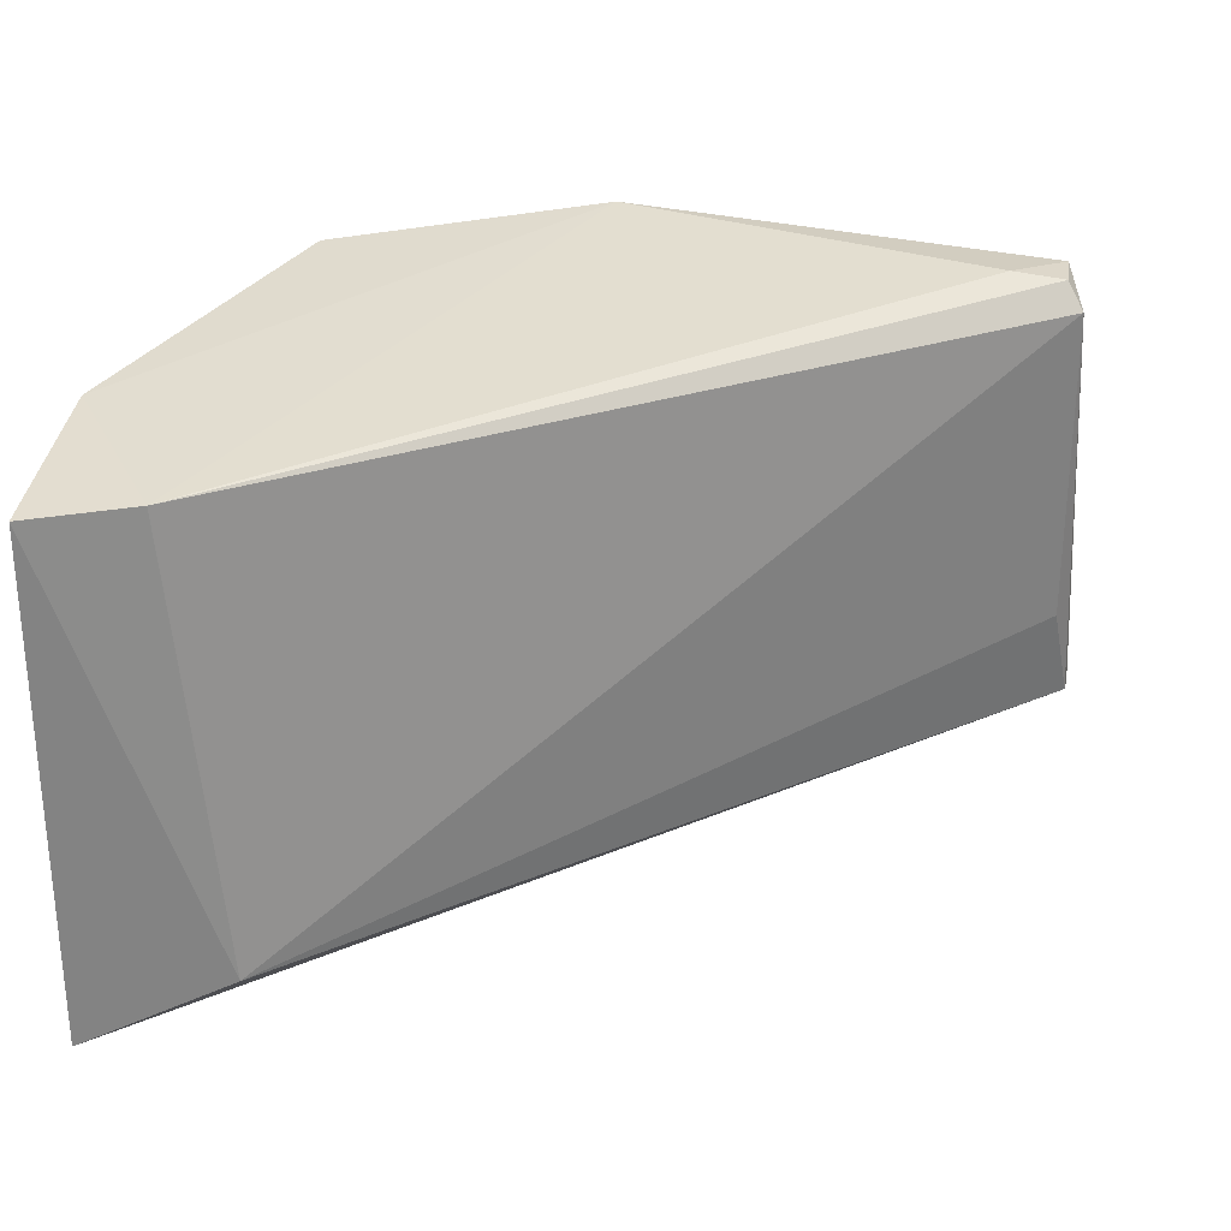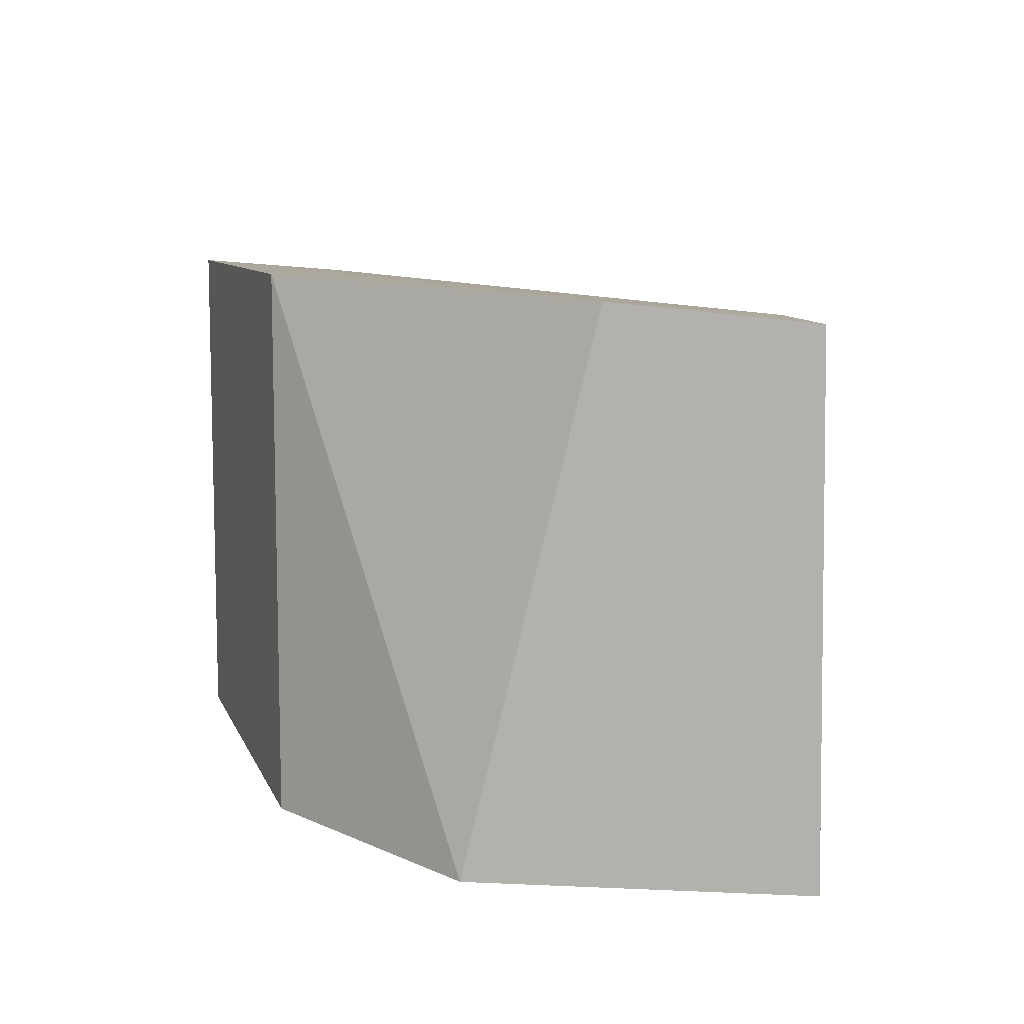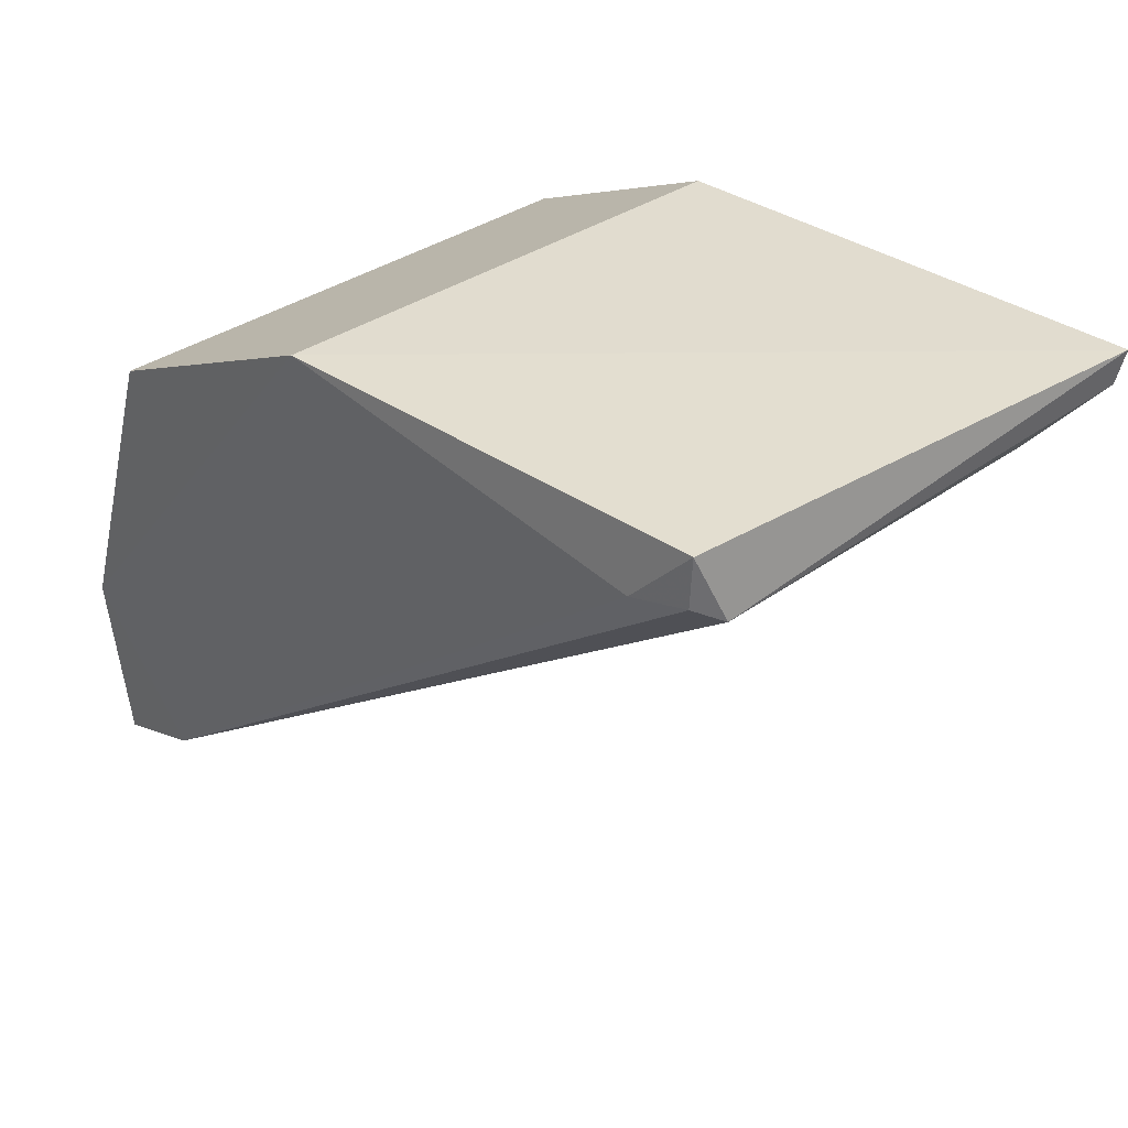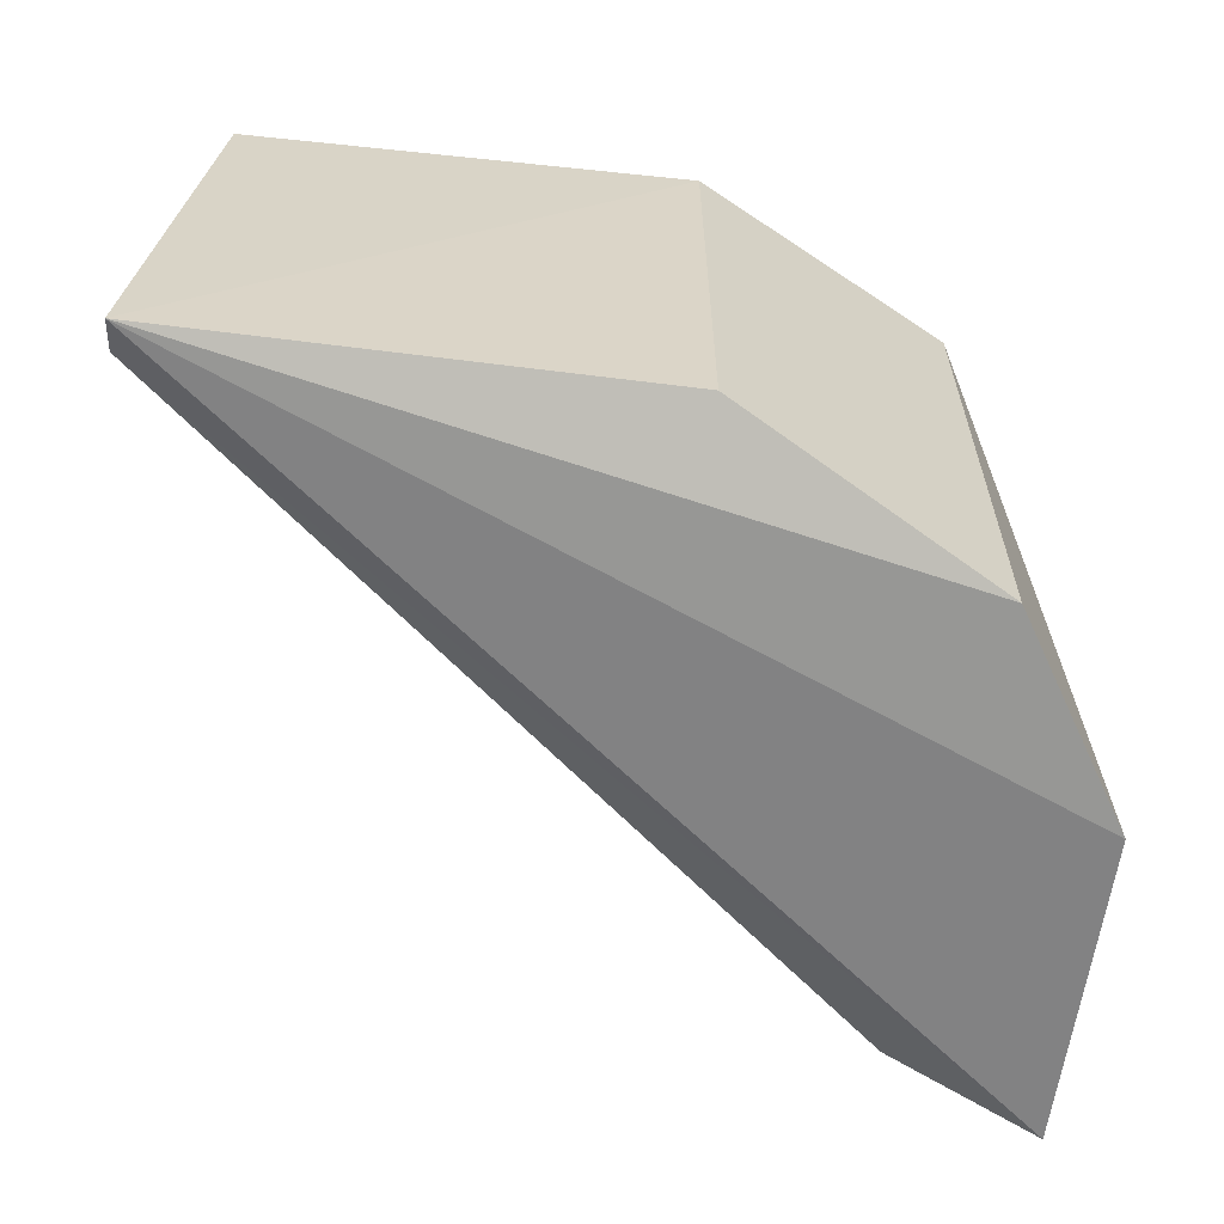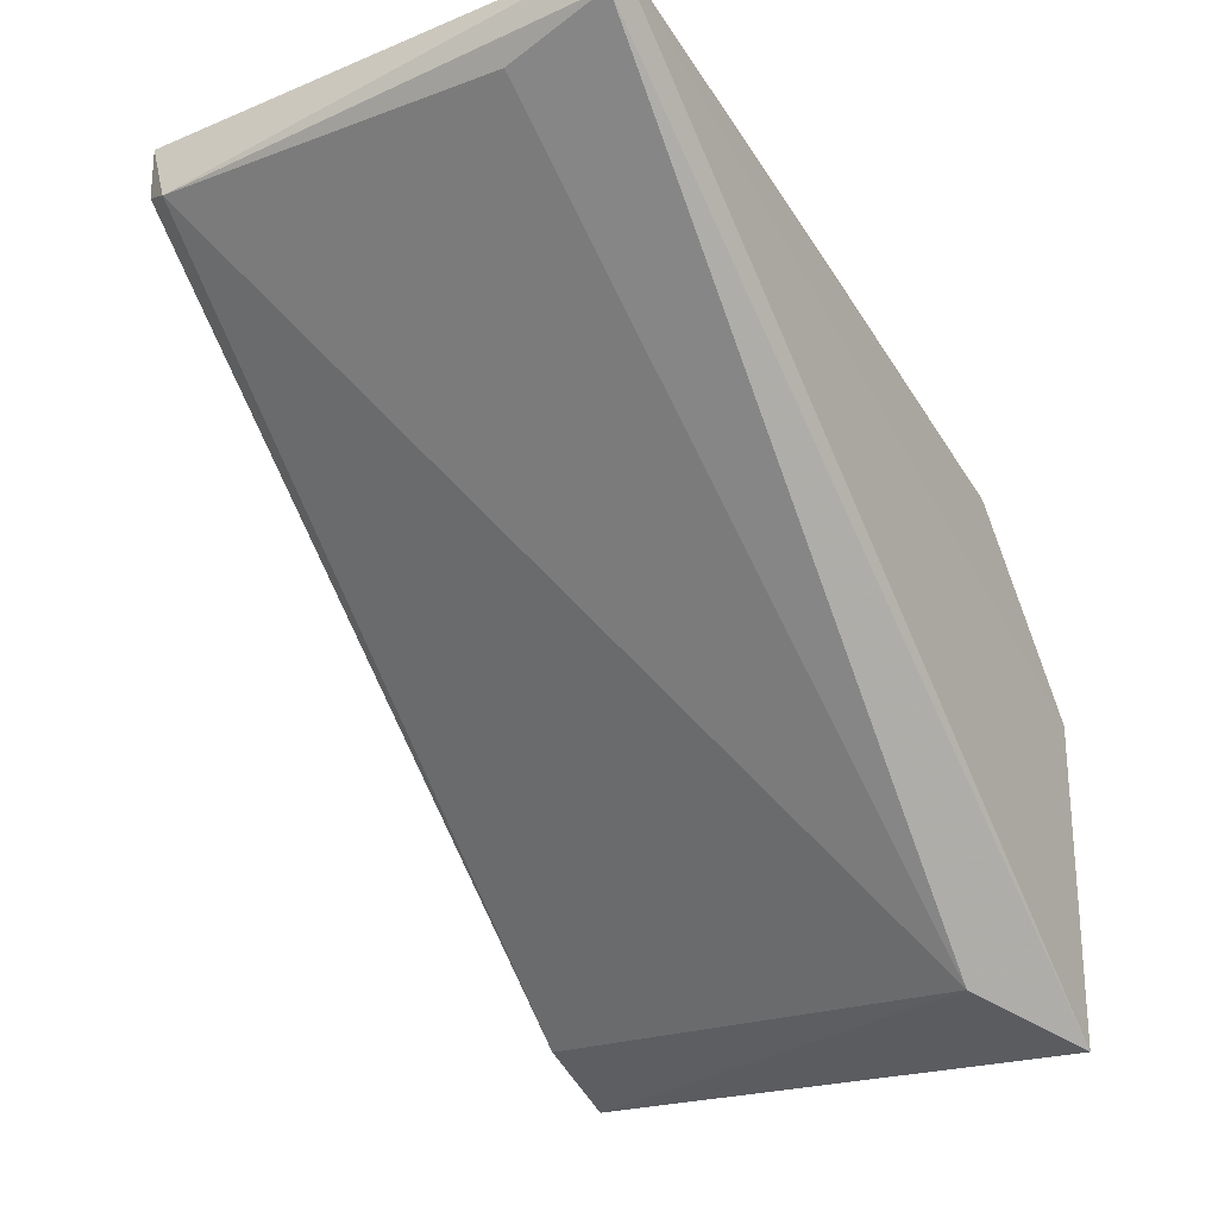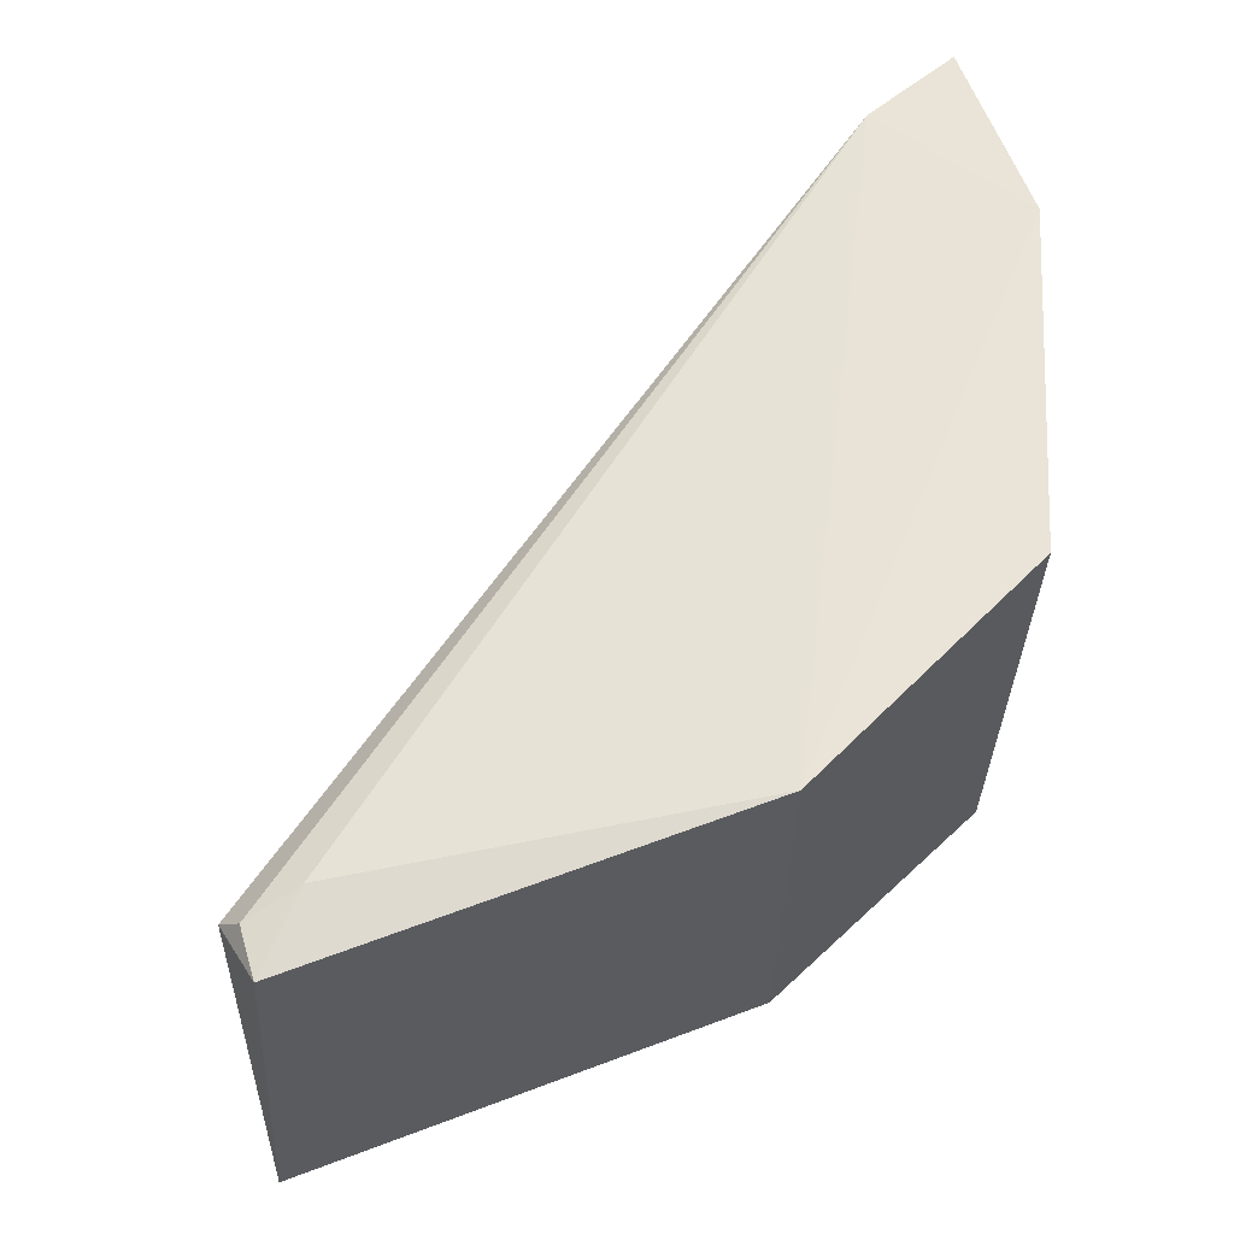
<metadata>
{"format":"obj","ext":"obj","renderer":"f3d","projection":"perspective","resolution":1024,"background":"white","views":[{"elev":29.9,"azim":6.9,"up":"+Z"},{"elev":9.2,"azim":-83.0,"up":"+Z"},{"elev":35.2,"azim":47.6,"up":"+Y"},{"elev":-60.9,"azim":172.1,"up":"+Z"},{"elev":-25.6,"azim":118.0,"up":"+Y"},{"elev":62.1,"azim":161.3,"up":"+Z"}]}
</metadata>
<code>
v 0.8074 0.09689 0.331
v 0.808 0.09455 0.3301
v 0.8088 0.09719 0.3138
v 0.7771 0.08486 0.3125
v 0.7771 0.07312 0.3313
v 0.7915 0.09687 0.3149
v 0.8054 0.09469 0.3315
v 0.7824 0.07394 0.3148
v 0.7915 0.09689 0.3325
v 0.7817 0.09203 0.3133
v 0.7807 0.07449 0.3313
v 0.8074 0.0951 0.3311
v 0.8081 0.09498 0.3179
v 0.777 0.07291 0.3125
v 0.7819 0.0921 0.3325
v 0.8087 0.09604 0.3141
v 0.7771 0.08019 0.3319
f 1 2 3
f 9 1 3
f 9 3 6
f 9 7 1
f 10 6 3
f 10 3 4
f 10 9 6
f 11 8 2
f 11 5 8
f 11 7 9
f 12 2 1
f 12 1 7
f 12 11 2
f 12 7 11
f 13 2 8
f 14 8 5
f 14 4 3
f 15 10 4
f 15 9 10
f 16 13 8
f 16 3 2
f 16 2 13
f 16 14 3
f 16 8 14
f 17 14 5
f 17 4 14
f 17 15 4
f 17 5 11
f 17 11 9
f 17 9 15

</code>
